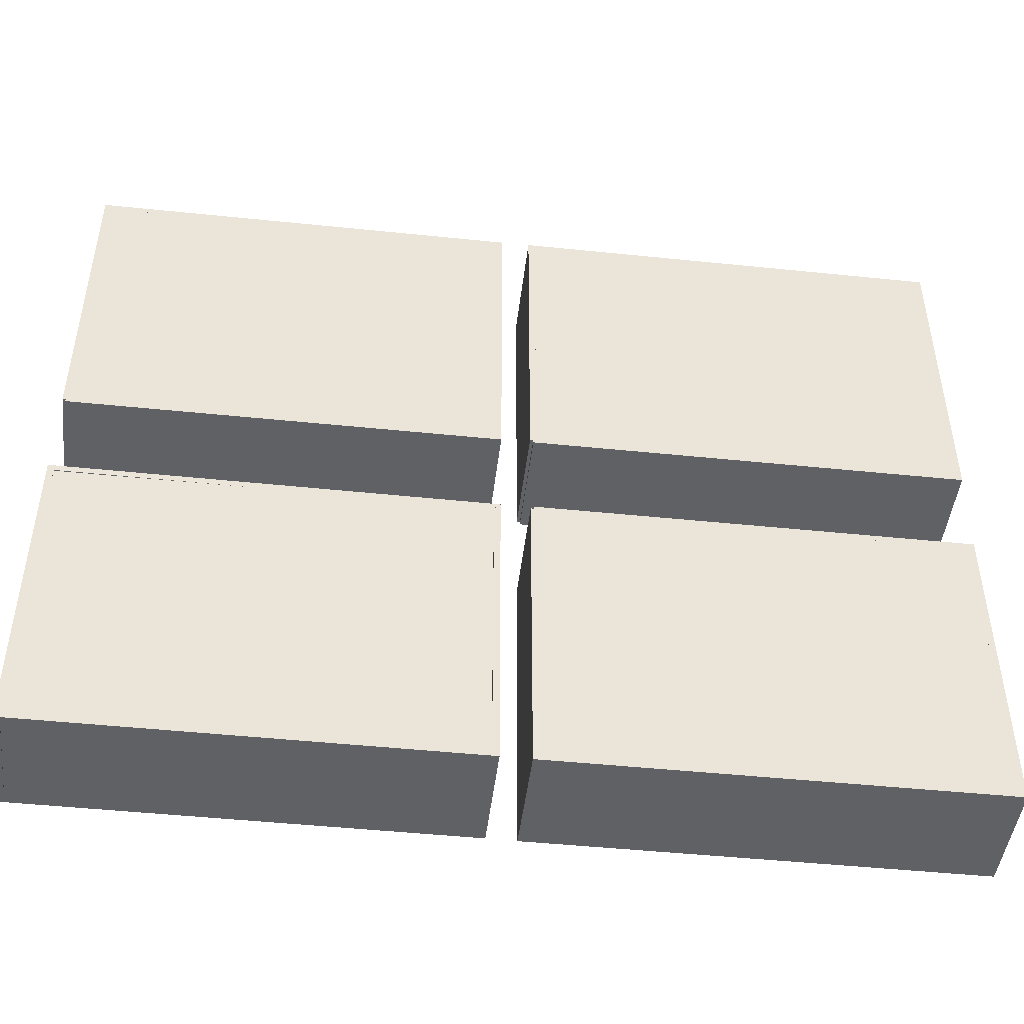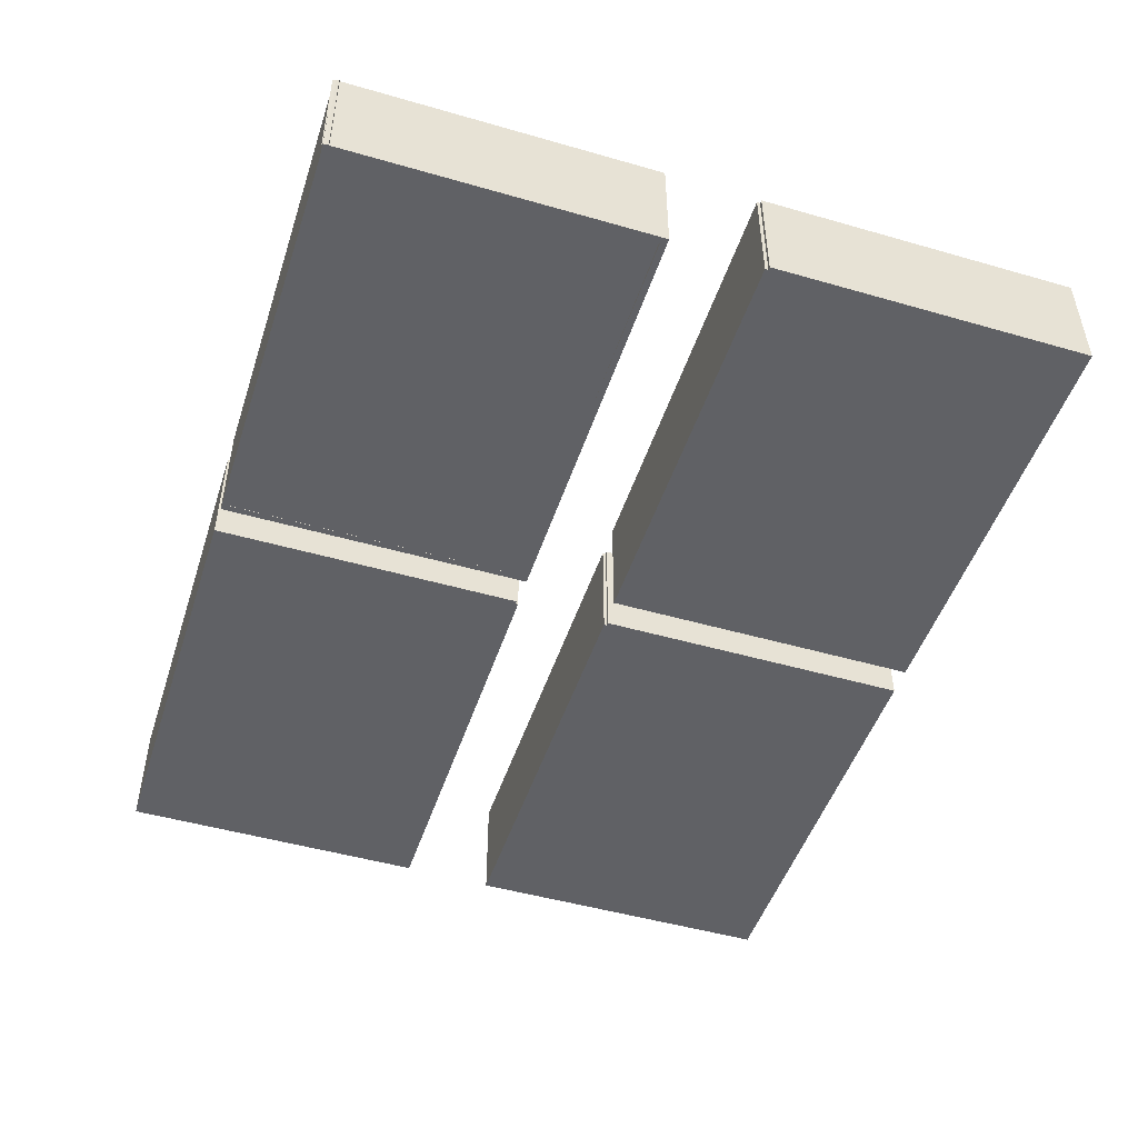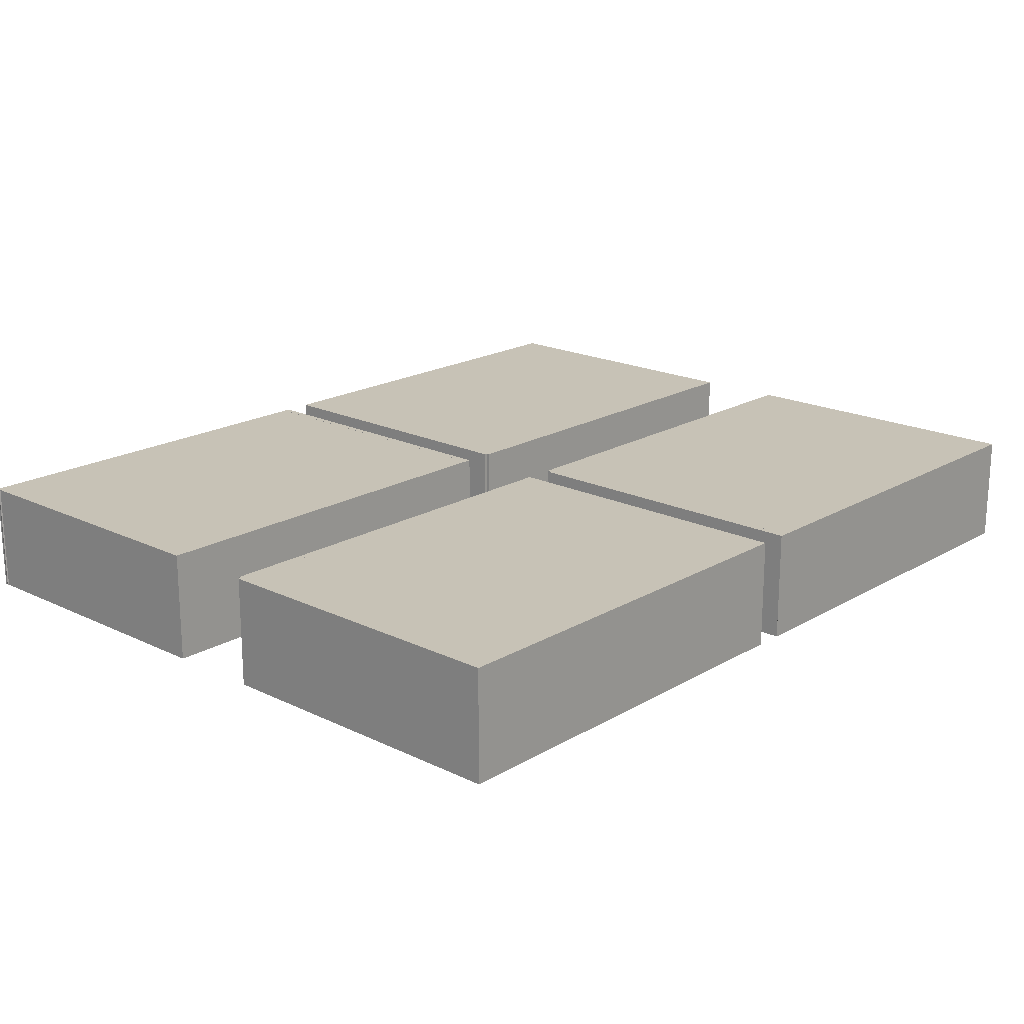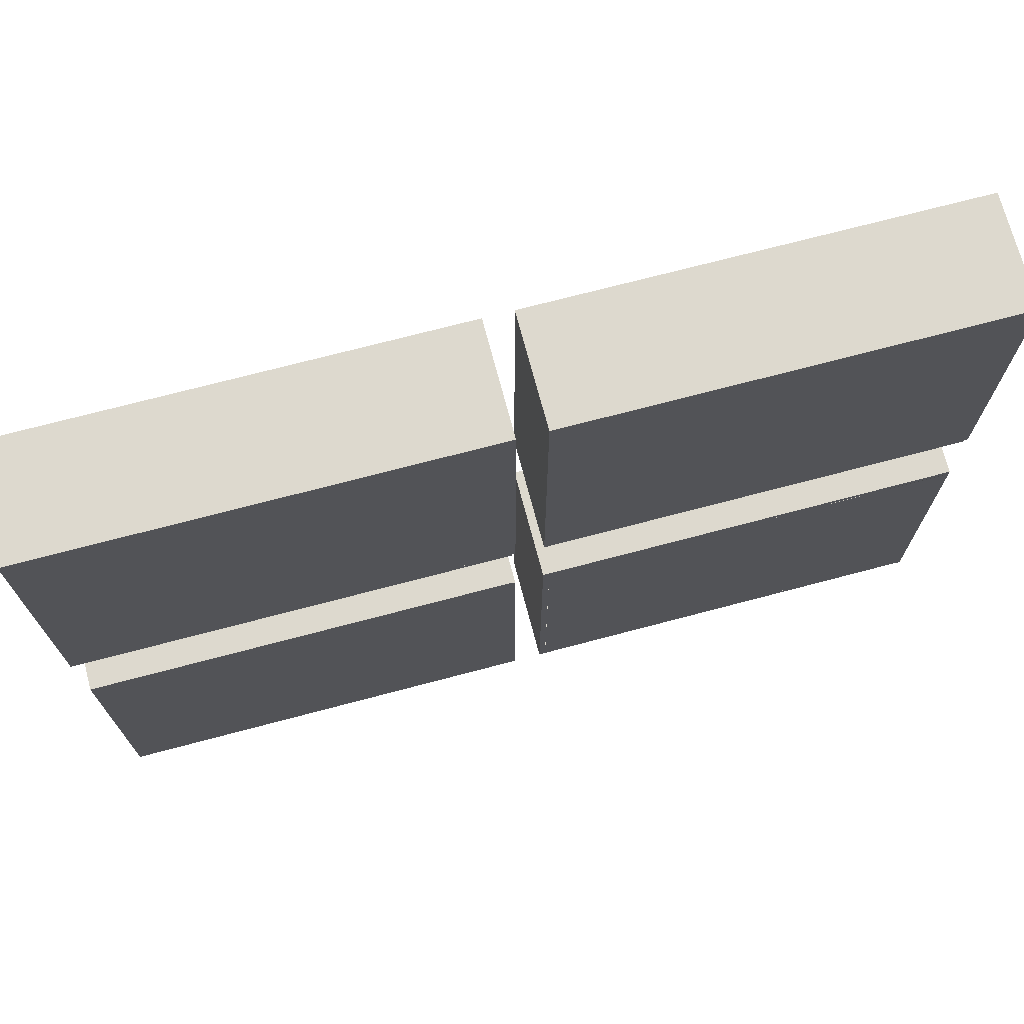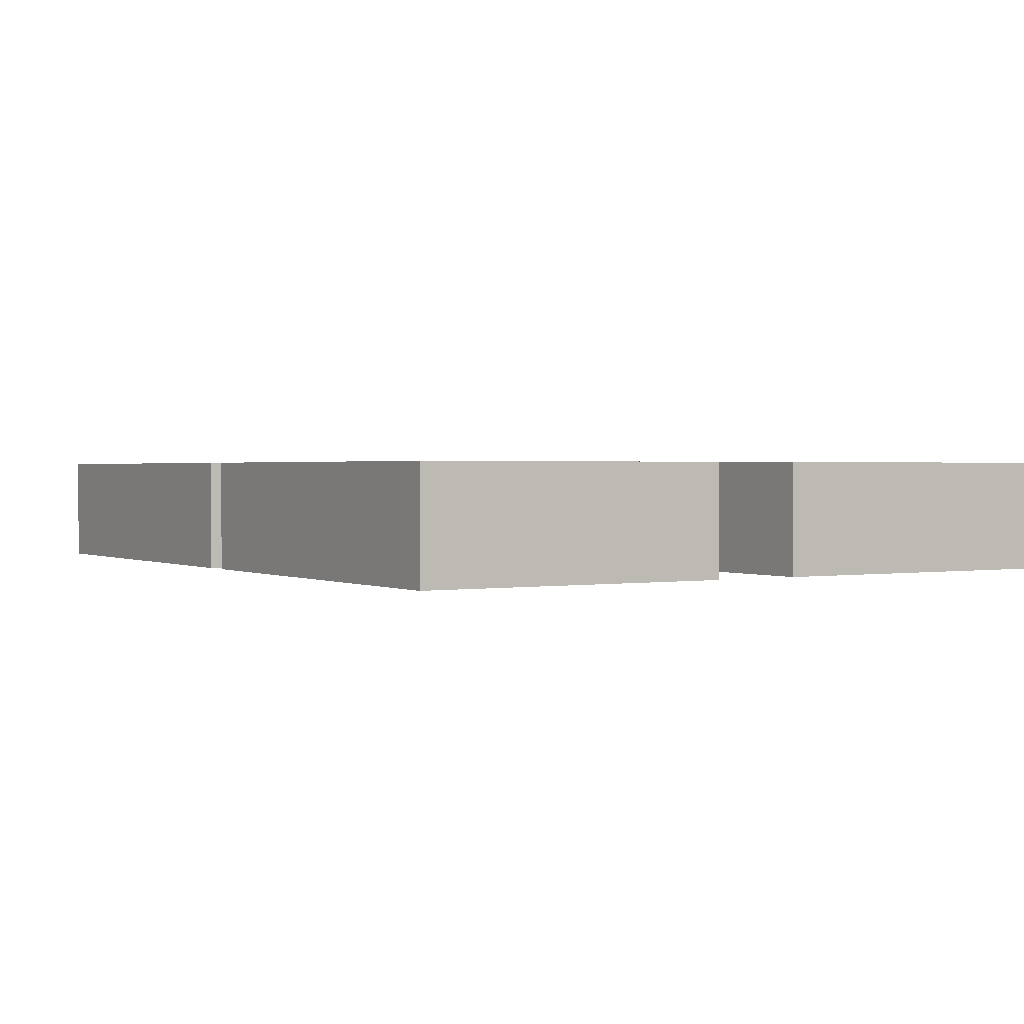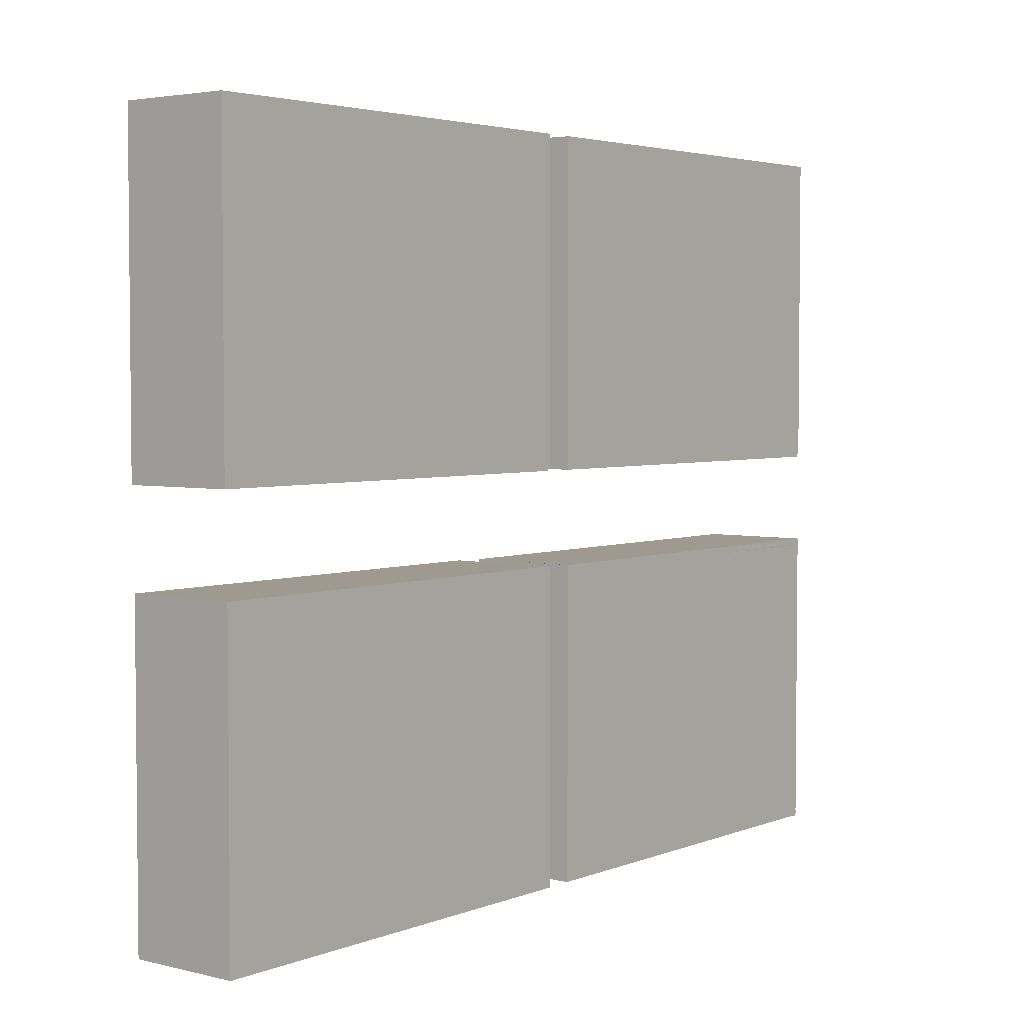
<metadata>
{"format":"obj","ext":"obj","renderer":"f3d","projection":"perspective","resolution":1024,"background":"white","views":[{"elev":-46.7,"azim":-6.7,"up":"+Z"},{"elev":-48.6,"azim":-107.8,"up":"+Y"},{"elev":19.1,"azim":-47.7,"up":"+Y"},{"elev":71.8,"azim":165.2,"up":"+Z"},{"elev":1.2,"azim":58.6,"up":"+Y"},{"elev":3.6,"azim":128.6,"up":"+Z"}]}
</metadata>
<code>
g wall_1_1
v 1613 0 669.8
v 1605 0 677.9
v 1605 0 1446
v 1613 0 1454
f 4 3 2
f 4 2 1
g wall_1_2
v 1605 280 677.9
v 1613 280 669.8
v 1613 280 1454
v 1605 280 1446
f 1 2 5 6
f 3 4 7 8
f 4 1 6 7
g wall_1_3
f 6 5 8
f 6 8 7
g wall_1_4
v 1597 0 686
v 1597 0 1438
f 3 10 9
f 3 9 2
g wall_1_5
v 1597 280 686
v 1597 280 1438
f 2 9 11 5
f 9 10 12 11
f 10 3 8 12
g wall_1_6
f 5 11 12
f 5 12 8
g wall_2_7
v 1605 0 1446
v 553 0 1449
v 545 0 1457
v 1613 0 1454
f 16 15 14
f 16 14 13
g wall_2_8
v 545 280 1457
v 553 280 1449
v 1613 280 1454
v 1605 280 1446
f 14 15 17 18
f 15 16 19 17
f 16 13 20 19
g wall_2_9
f 20 18 17
f 20 17 19
g wall_2_10
v 1597 0 1438
v 561 0 1441
f 13 14 22
f 13 22 21
g wall_2_11
v 561 280 1441
v 1597 280 1438
f 21 22 23 24
f 22 14 18 23
f 13 21 24 20
g wall_2_12
f 24 23 18
f 24 18 20
g wall_3_13
v 548.2 0 668.5
v 545 0 675.9
v 554.4 0 679.9
v 556 0 671.9
f 28 27 26
f 28 26 25
g wall_3_14
v 545 280 675.9
v 548.2 280 668.5
v 556 280 671.9
v 554.4 280 679.9
f 25 26 29 30
f 27 28 31 32
f 28 25 30 31
g wall_3_15
f 30 29 32
f 30 32 31
g wall_3_16
v 541.9 0 683.2
v 552.7 0 687.9
f 27 34 33
f 27 33 26
g wall_3_17
v 541.9 280 683.2
v 552.7 280 687.9
f 26 33 35 29
f 33 34 36 35
f 34 27 32 36
g wall_3_18
f 29 35 36
f 29 36 32
g wall_4_19
v 1613 0 669.9
v 1605 0 677.9
f 38 27 28
f 38 28 37
g wall_4_20
v 1613 280 669.9
v 1605 280 677.9
f 37 28 31 39
f 28 27 32 31
f 38 37 39 40
g wall_4_21
f 39 31 32
f 39 32 40
g wall_4_22
v 1597 0 685.9
f 41 34 27
f 41 27 38
g wall_4_23
v 1597 280 685.9
f 27 34 36 32
f 34 41 42 36
f 41 38 40 42
g wall_4_24
f 40 32 36
f 40 36 42
g wall_5_25
v 553 0 1687
v 553 0 1695
v 1605 0 1695
v 1613 0 1687
f 46 45 44
f 46 44 43
g wall_5_26
v 553 280 1695
v 553 280 1687
v 1613 280 1687
v 1605 280 1695
f 43 44 47 48
f 45 46 49 50
f 46 43 48 49
g wall_5_27
f 48 47 50
f 48 50 49
g wall_5_28
v 553 0 1703
v 1597 0 1703
f 45 52 51
f 45 51 44
g wall_5_29
v 553 280 1703
v 1597 280 1703
f 44 51 53 47
f 51 52 54 53
f 52 45 50 54
g wall_5_30
f 47 53 54
f 47 54 50
g wall_6_31
v 1605 0 2485
v 1613 0 2493
f 56 55 45
f 56 45 46
g wall_6_32
v 1613 280 2493
v 1605 280 2485
f 46 45 50 49
f 55 56 57 58
f 56 46 49 57
g wall_6_33
f 49 50 58
f 49 58 57
g wall_6_34
v 1597 0 2477
f 55 59 52
f 55 52 45
g wall_6_35
v 1597 280 2477
f 45 52 54 50
f 52 59 60 54
f 59 55 58 60
g wall_6_36
f 50 54 60
f 50 60 58
g wall_7_37
v 553 0 2485
v 545 0 2493
f 55 56 62
f 55 62 61
g wall_7_38
v 545 280 2493
v 553 280 2485
f 61 62 63 64
f 62 56 57 63
f 56 55 58 57
g wall_7_39
f 64 63 57
f 64 57 58
g wall_7_40
v 561 0 2477
f 59 55 61
f 59 61 65
g wall_7_41
v 561 280 2477
f 65 61 64 66
f 55 59 60 58
f 59 65 66 60
g wall_7_42
f 66 64 58
f 66 58 60
g wall_8_43
v 545 0 1695
v 553 0 1695
f 68 61 62
f 68 62 67
g wall_8_44
v 545 280 1695
v 553 280 1695
f 67 62 63 69
f 62 61 64 63
f 68 67 69 70
g wall_8_45
f 69 63 64
f 69 64 70
g wall_8_46
v 561 0 1695
f 71 65 61
f 71 61 68
g wall_8_47
v 561 280 1695
f 61 65 66 64
f 65 71 72 66
f 71 68 70 72
g wall_8_48
f 70 64 66
f 70 66 72
g wall_9_49
v 1693 0 1440
v 1693 0 1448
v 2757 0 1448
v 2749 0 1440
f 76 75 74
f 76 74 73
g wall_9_50
v 1693 280 1448
v 1693 280 1440
v 2749 280 1440
v 2757 280 1448
f 73 74 77 78
f 75 76 79 80
f 76 73 78 79
g wall_9_51
f 78 77 80
f 78 80 79
g wall_9_52
v 1693 0 1456
v 2765 0 1456
f 75 82 81
f 75 81 74
g wall_9_53
v 1693 280 1456
v 2765 280 1456
f 74 81 83 77
f 81 82 84 83
f 82 75 80 84
g wall_9_54
f 77 83 84
f 77 84 80
g wall_10_55
v 2757 0 675.9
v 2749 0 683.9
f 75 76 86
f 75 86 85
g wall_10_56
v 2749 280 683.9
v 2757 280 675.9
f 85 86 87 88
f 86 76 79 87
f 76 75 80 79
g wall_10_57
f 88 87 79
f 88 79 80
g wall_10_58
v 2765 0 667.9
f 82 75 85
f 82 85 89
g wall_10_59
v 2765 280 667.9
f 89 85 88 90
f 75 82 84 80
f 82 89 90 84
g wall_10_60
f 90 88 80
f 90 80 84
g wall_11_61
v 1693 0 676.9
v 1701 0 684.9
f 86 92 91
f 86 91 85
g wall_11_62
v 1701 280 684.9
v 1693 280 676.9
f 91 92 93 94
f 92 86 87 93
f 86 85 88 87
g wall_11_63
f 88 94 93
f 88 93 87
g wall_11_64
v 1685 0 668.9
f 85 91 95
f 85 95 89
g wall_11_65
v 1685 280 668.9
f 89 95 96 90
f 95 91 94 96
f 85 89 90 88
g wall_11_66
f 90 96 94
f 90 94 88
g wall_12_67
v 1693 0 1449
v 1701 0 1449
f 92 98 97
f 92 97 91
g wall_12_68
v 1701 280 1449
v 1693 280 1449
f 97 98 99 100
f 98 92 93 99
f 92 91 94 93
g wall_12_69
f 94 100 99
f 94 99 93
g wall_12_70
v 1685 0 1449
f 91 97 101
f 91 101 95
g wall_12_71
v 1685 280 1449
f 95 101 102 96
f 101 97 100 102
f 91 95 96 94
g wall_12_72
f 96 102 100
f 96 100 94
g wall_13_73
v 1693 0 1687
v 1693 0 1695
v 2763 0 1695
v 2771 0 1687
f 106 105 104
f 106 104 103
g wall_13_74
v 1693 280 1695
v 1693 280 1687
v 2771 280 1687
v 2763 280 1695
f 103 104 107 108
f 105 106 109 110
f 106 103 108 109
g wall_13_75
f 108 107 110
f 108 110 109
g wall_13_76
v 1693 0 1703
v 2755 0 1703
f 105 112 111
f 105 111 104
g wall_13_77
v 1693 280 1703
v 2755 280 1703
f 104 111 113 107
f 111 112 114 113
f 112 105 110 114
g wall_13_78
f 107 113 114
f 107 114 110
g wall_14_79
v 2763 0 2485
v 2771 0 2493
f 116 115 105
f 116 105 106
g wall_14_80
v 2771 280 2493
v 2763 280 2485
f 106 105 110 109
f 115 116 117 118
f 116 106 109 117
g wall_14_81
f 109 110 118
f 109 118 117
g wall_14_82
v 2755 0 2477
f 115 119 112
f 115 112 105
g wall_14_83
v 2755 280 2477
f 105 112 114 110
f 112 119 120 114
f 119 115 118 120
g wall_14_84
f 110 114 120
f 110 120 118
g wall_15_85
v 1693 0 2485
v 1685 0 2493
f 115 116 122
f 115 122 121
g wall_15_86
v 1685 280 2493
v 1693 280 2485
f 121 122 123 124
f 122 116 117 123
f 116 115 118 117
g wall_15_87
f 124 123 117
f 124 117 118
g wall_15_88
v 1701 0 2477
f 119 115 121
f 119 121 125
g wall_15_89
v 1701 280 2477
f 125 121 124 126
f 115 119 120 118
f 119 125 126 120
g wall_15_90
f 126 124 118
f 126 118 120
g wall_16_91
v 1685 0 1695
f 104 121 122
f 104 122 127
g wall_16_92
v 1685 280 1695
f 127 122 123 128
f 122 121 124 123
f 104 127 128 107
g wall_16_93
f 128 123 124
f 128 124 107
g wall_16_94
v 1701 0 1695
f 129 125 121
f 129 121 104
g wall_16_95
v 1701 280 1695
f 121 125 126 124
f 125 129 130 126
f 129 104 107 130
g wall_16_96
f 107 124 126
f 107 126 130
g wall_17_97
v 545 0 679.9
v 553 0 679.9
f 132 14 15
f 132 15 131
g wall_17_98
v 545 280 679.9
v 553 280 679.9
f 131 15 17 133
f 15 14 18 17
f 132 131 133 134
g wall_17_99
f 133 17 18
f 133 18 134
g wall_17_100
v 561 0 679.9
f 135 22 14
f 135 14 132
g wall_17_101
v 561 280 679.9
f 14 22 23 18
f 22 135 136 23
f 135 132 134 136
g wall_17_102
f 134 18 23
f 134 23 136
g wall_18_103
v 545 0 670.9
v 553 0 670.9
f 138 132 131
f 138 131 137
g wall_18_104
v 545 280 670.9
v 553 280 670.9
f 137 131 133 139
f 131 132 134 133
f 138 137 139 140
g wall_18_105
f 139 133 134
f 139 134 140
g wall_18_106
v 561 0 670.9
f 141 135 132
f 141 132 138
g wall_18_107
v 561 280 670.9
f 132 135 136 134
f 135 141 142 136
f 141 138 140 142
g wall_18_108
f 140 134 136
f 140 136 142
g room_1_109
v 560.2 0 682.2
v 560.2 0 1438
v 1597 0 1441
v 1597 0 684.5
f 143 144 145
f 143 145 146
g room_1_110
v 1597 280 684.5
v 1597 280 1441
v 560.2 280 1438
v 560.2 280 682.2
f 147 148 149
f 147 149 150
g room_2_111
v 561 0 1703
f 151 65 59
f 151 59 52
g room_2_112
v 561 280 1703
f 54 60 66
f 54 66 152
g room_3_113
v 2749 0 683.9
v 1701 0 683.9
v 1701 0 1440
f 153 154 155
f 153 155 76
g room_3_114
v 1701 280 1440
v 1701 280 683.9
v 2749 280 683.9
f 79 156 157
f 79 157 158
g room_4_115
v 1701 0 1703
f 159 125 119
f 159 119 112
g room_4_116
v 1701 280 1703
f 114 120 126
f 114 126 160

</code>
